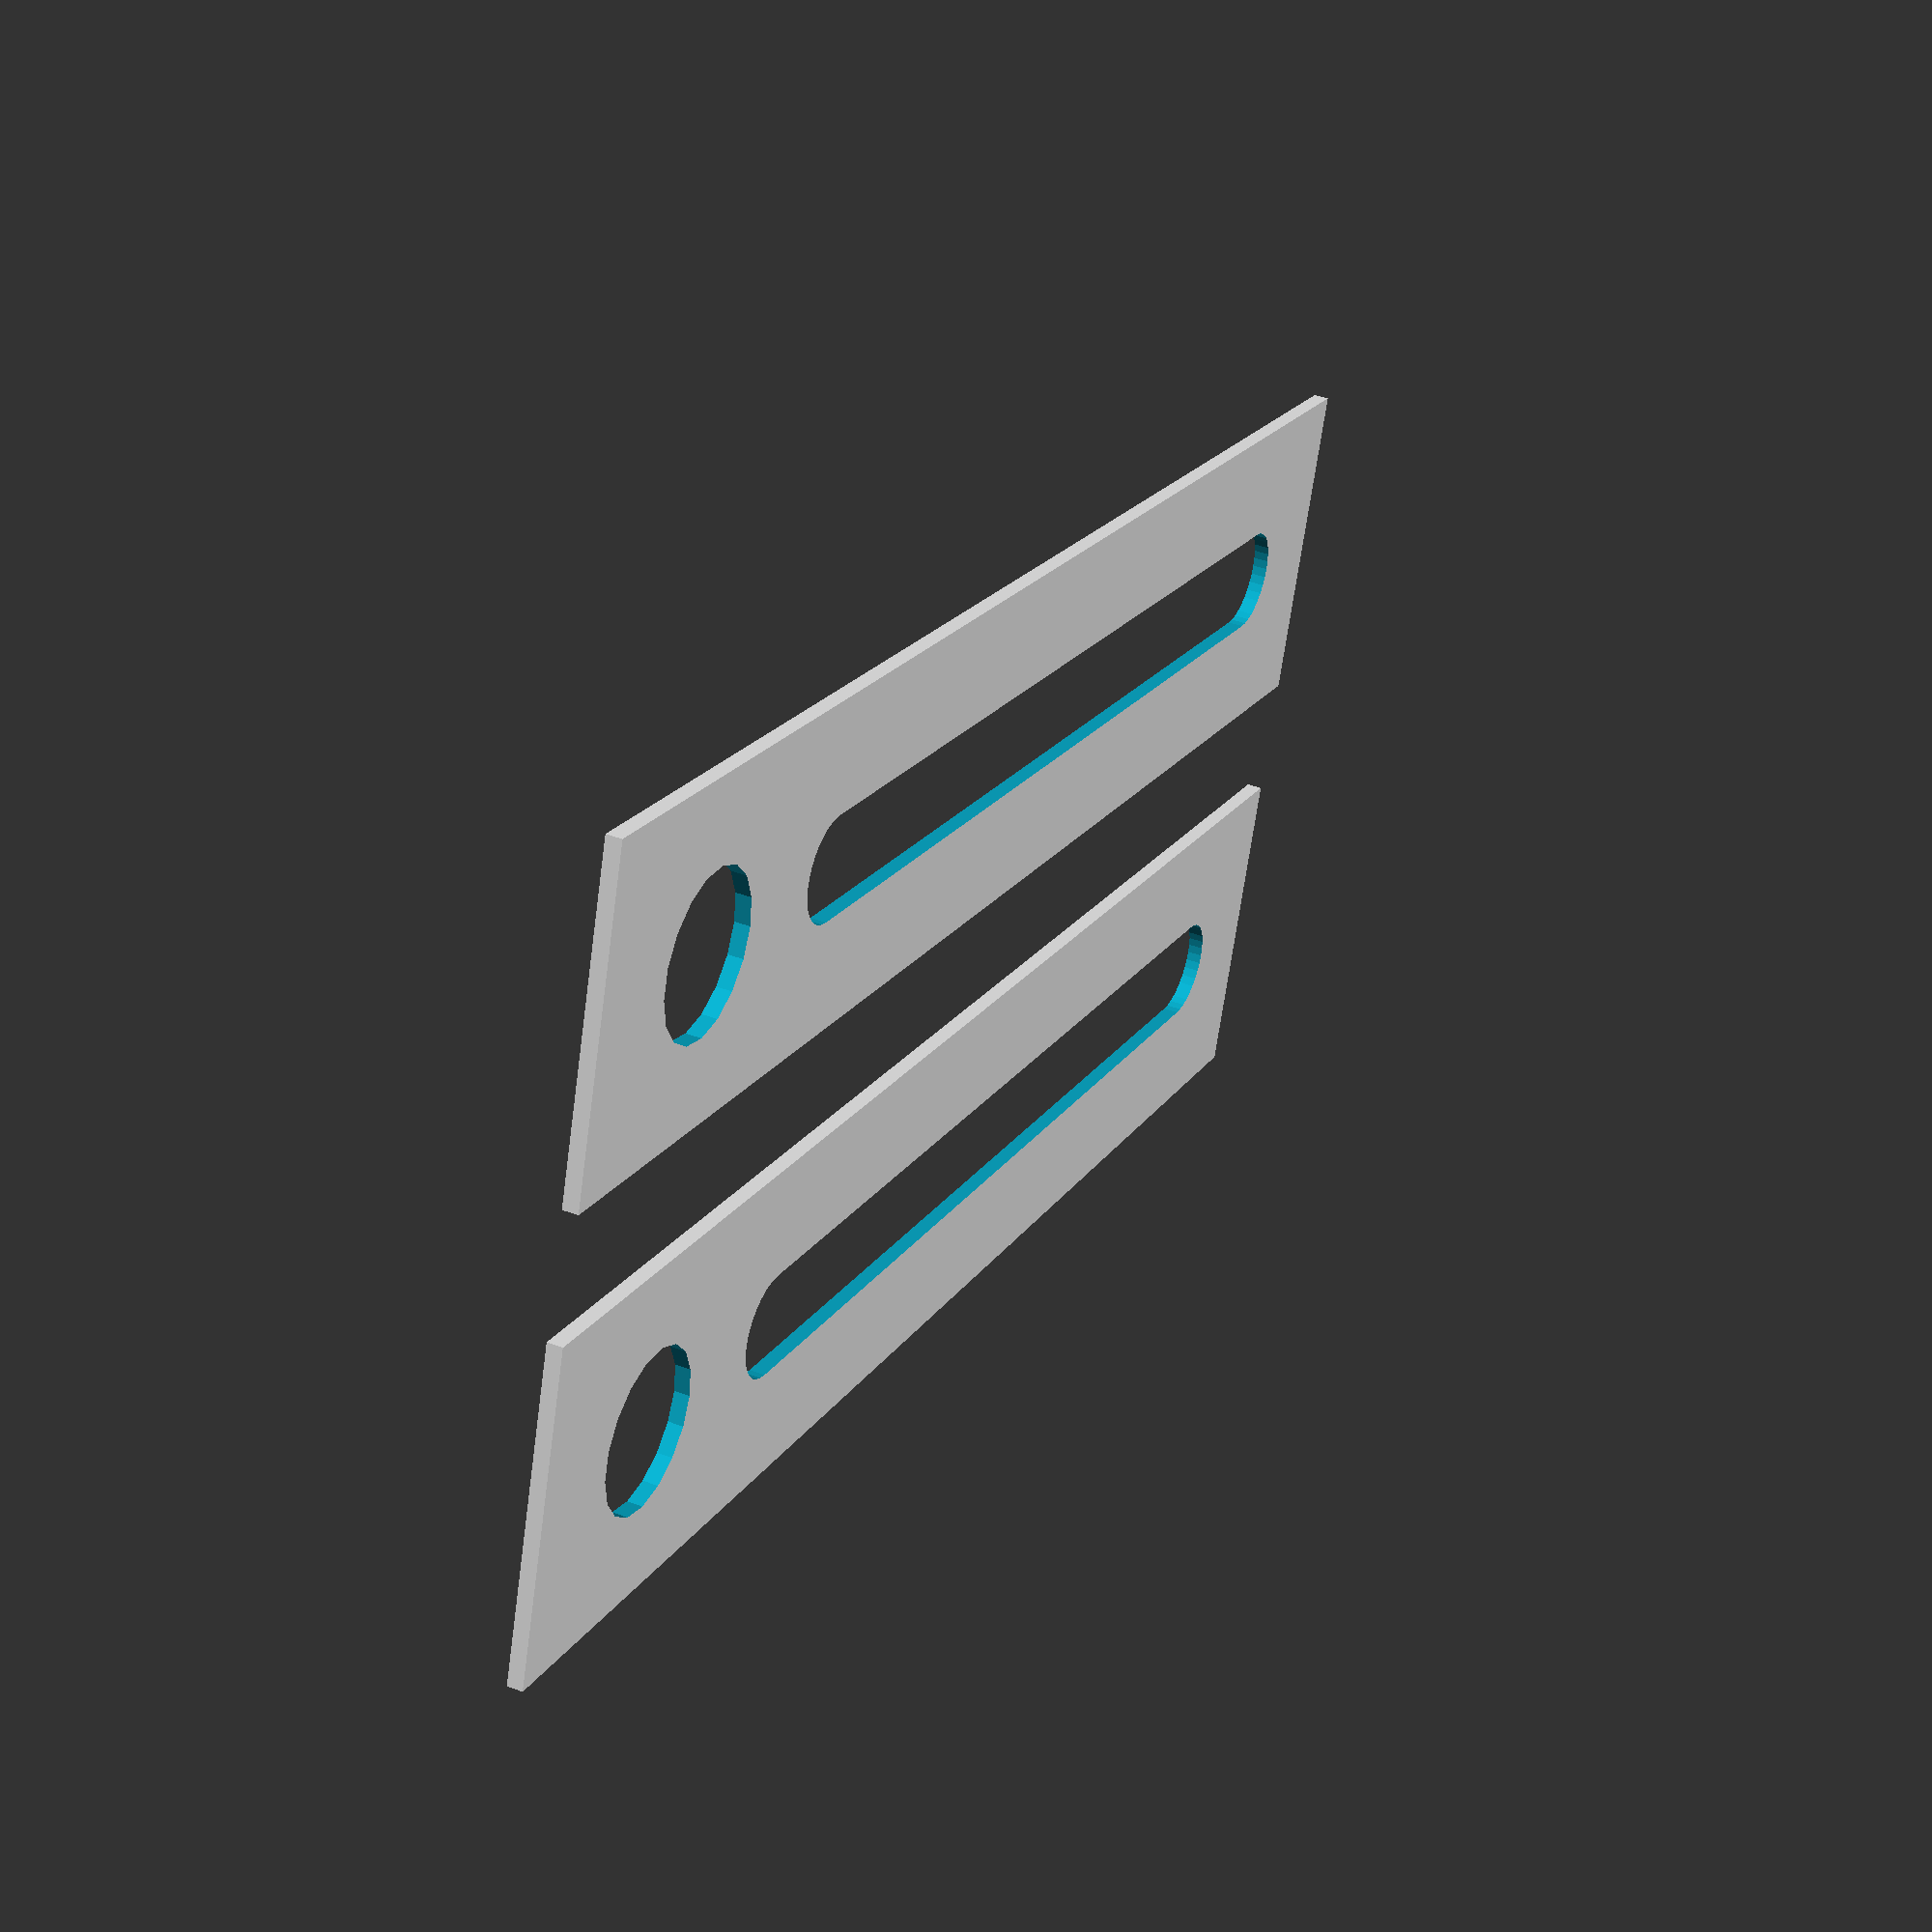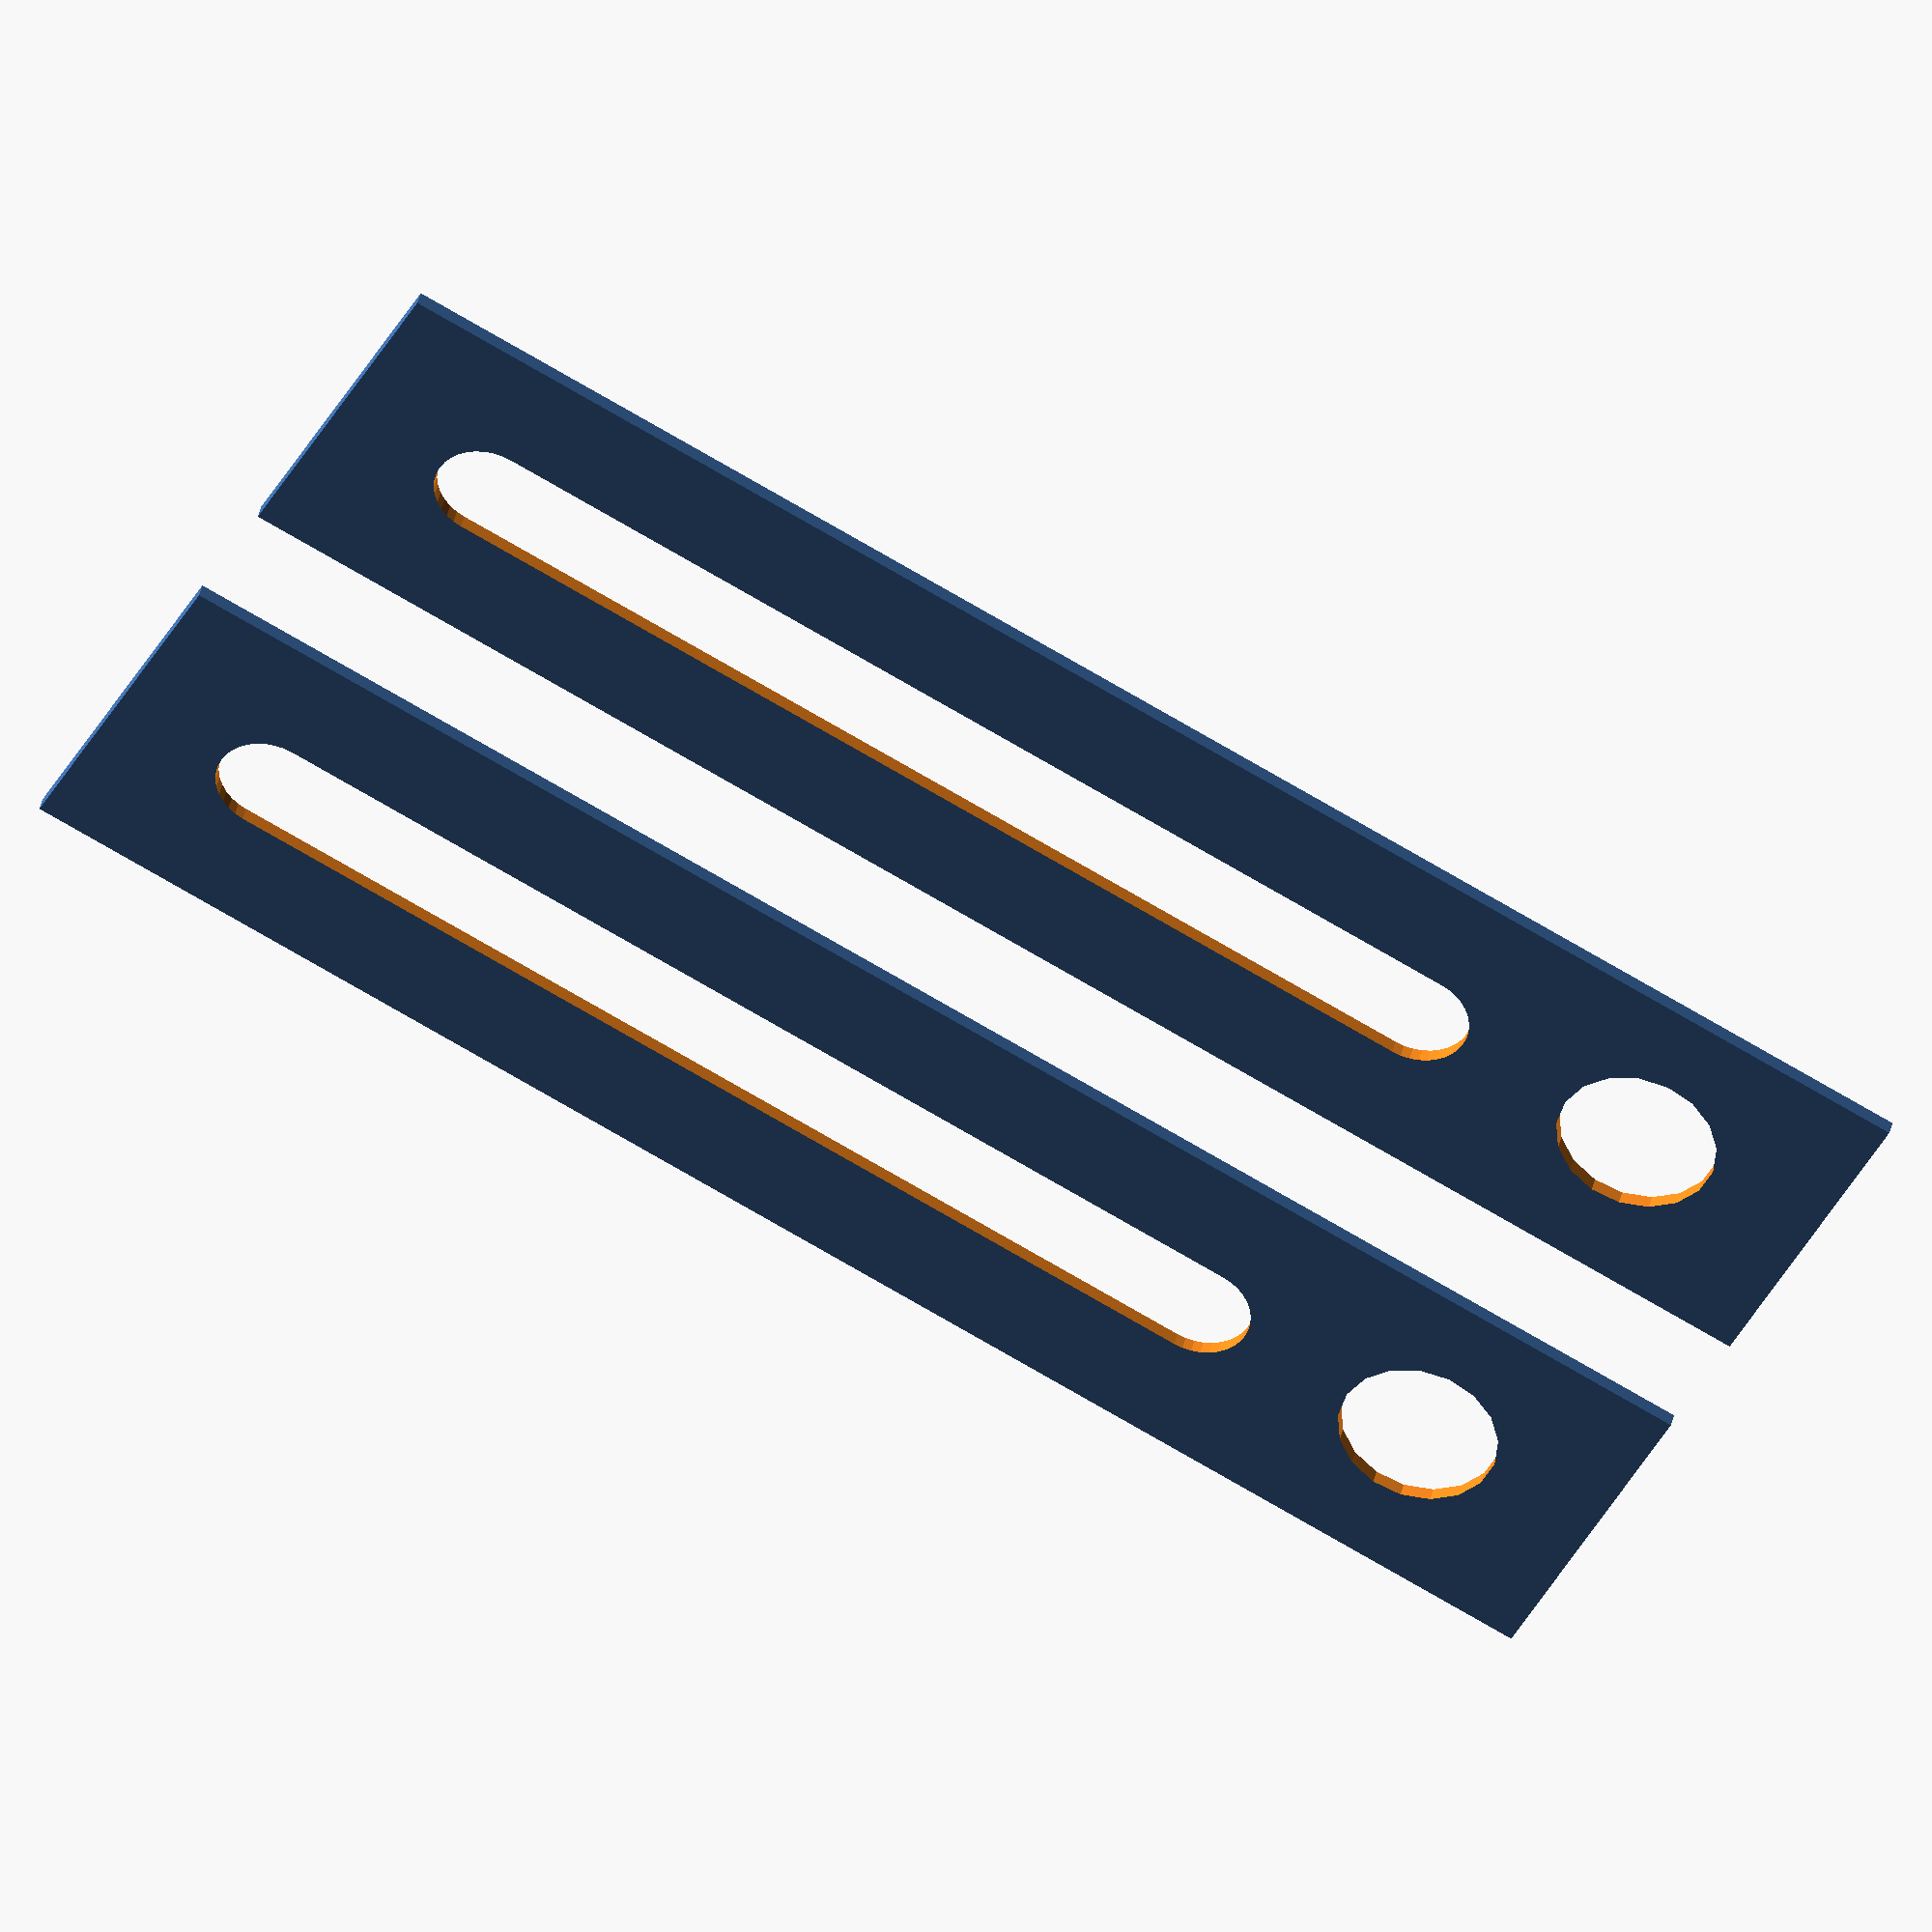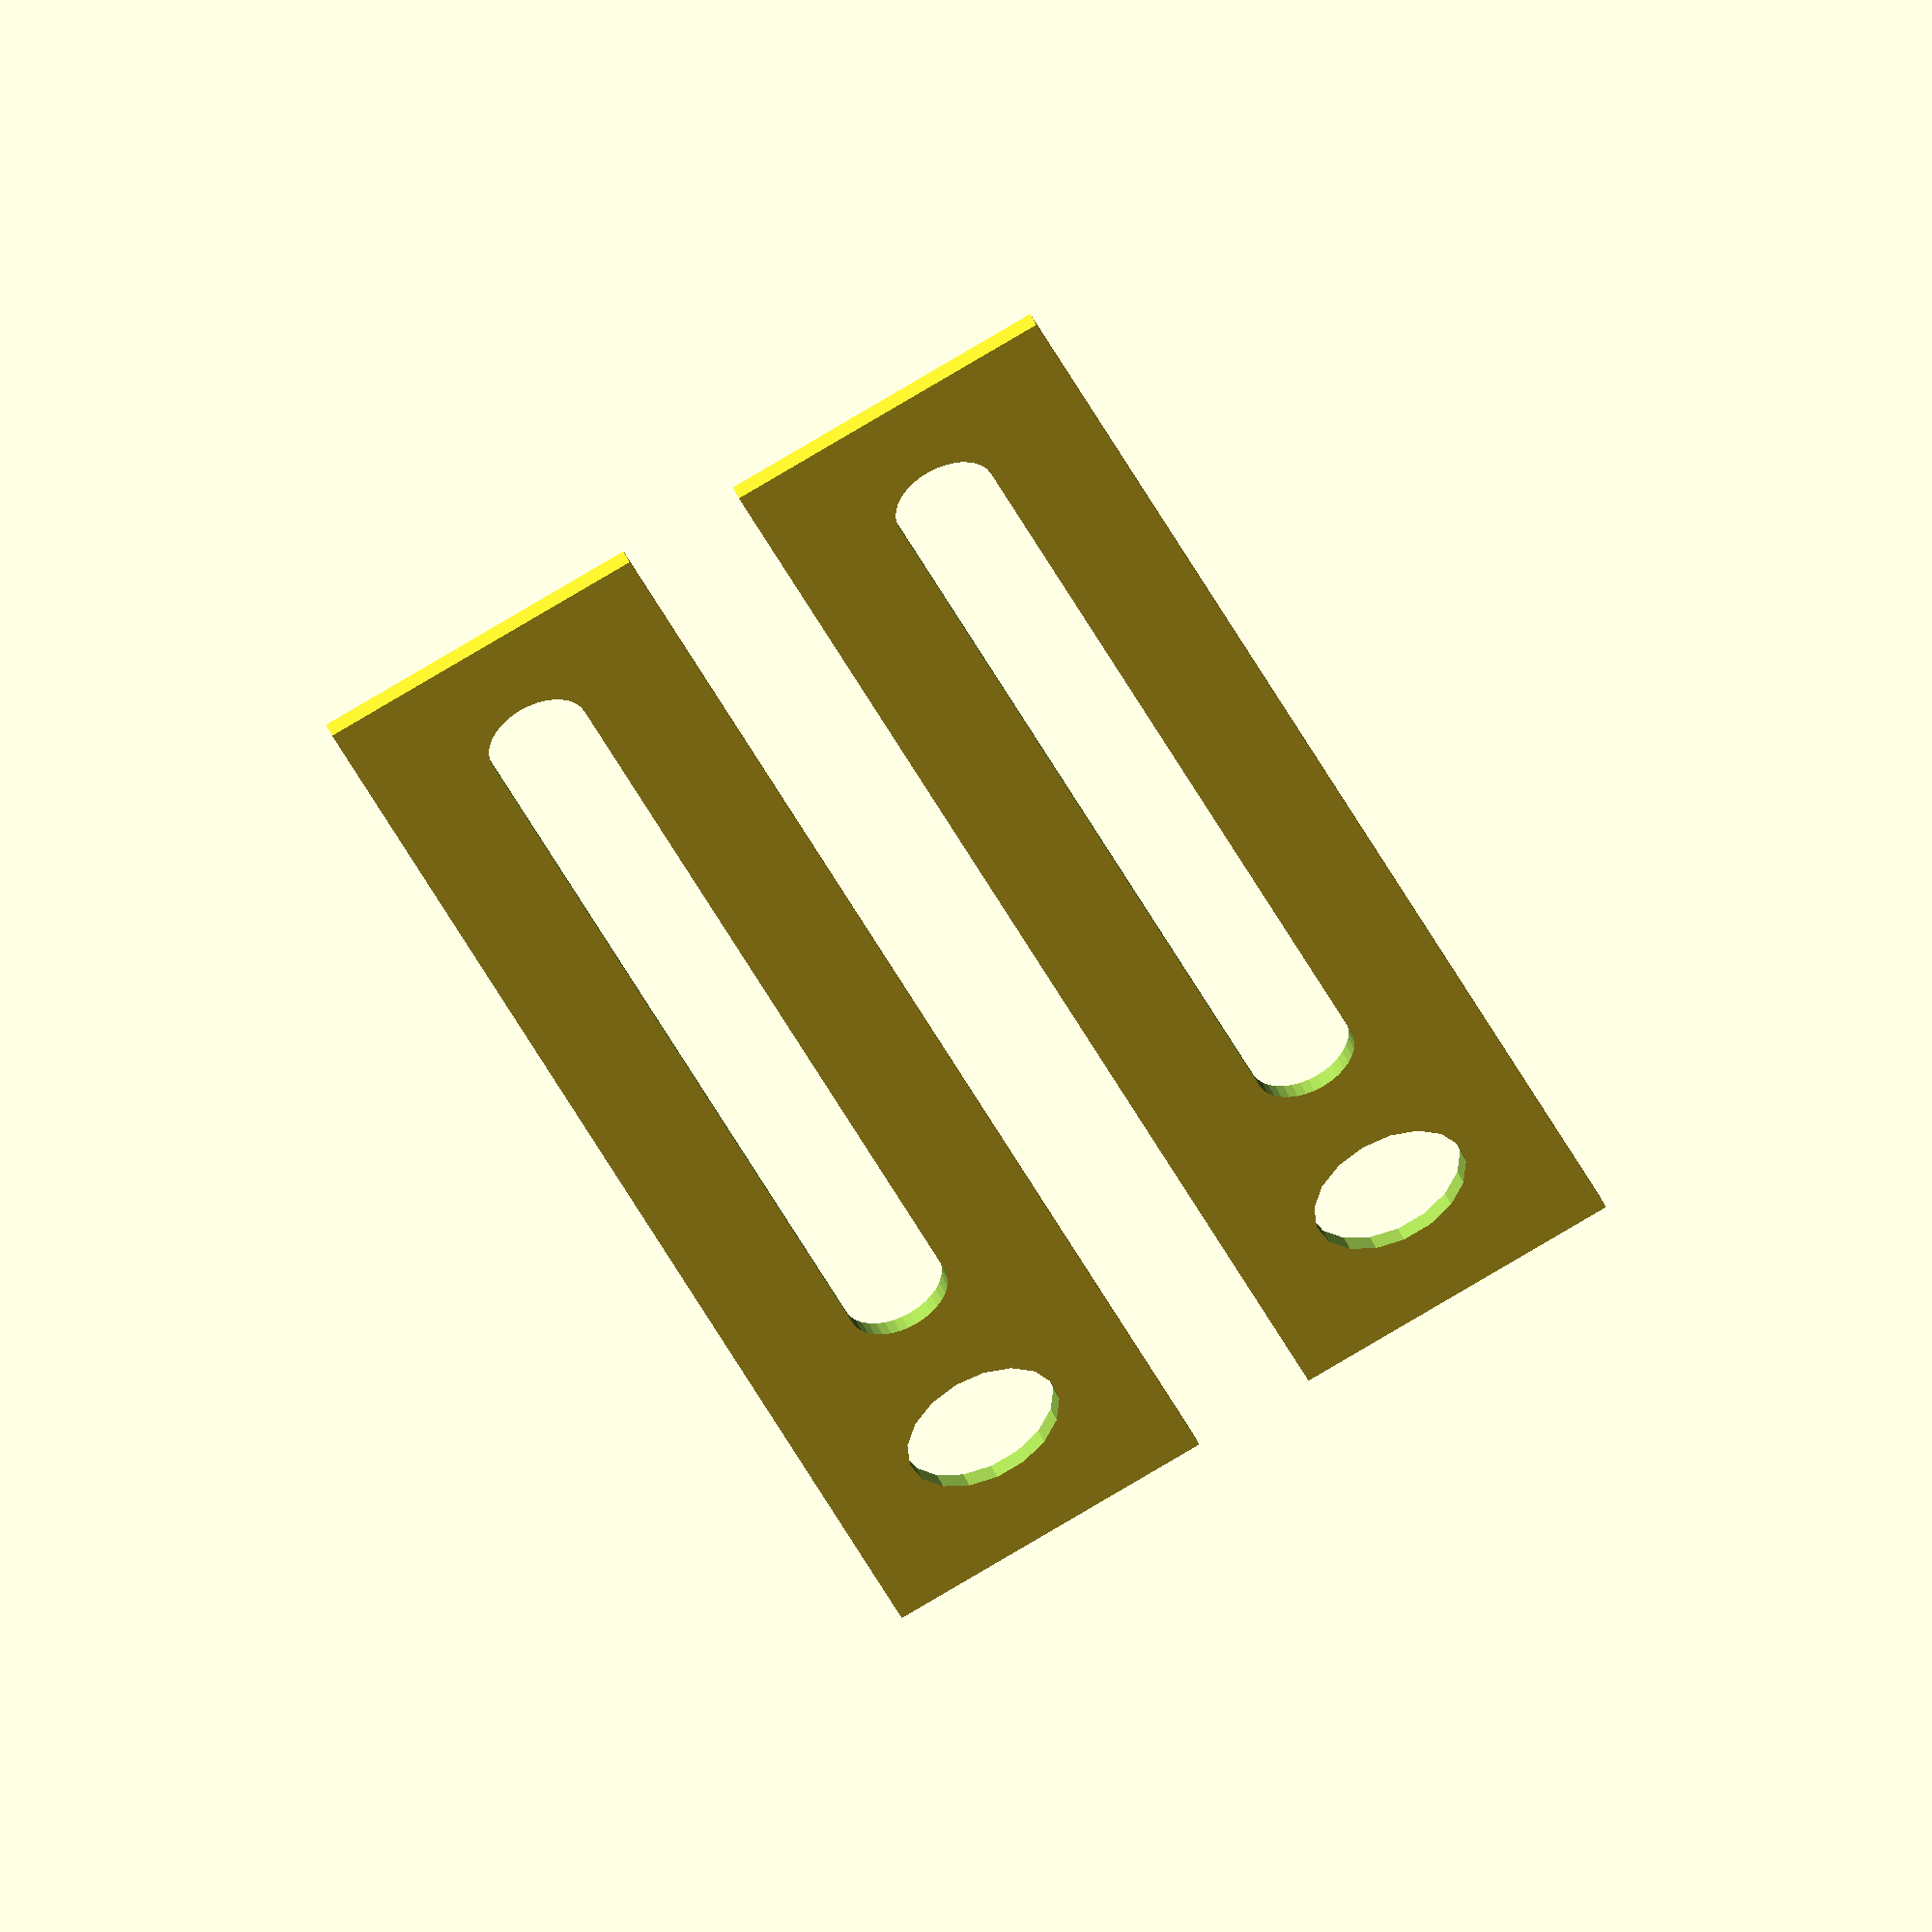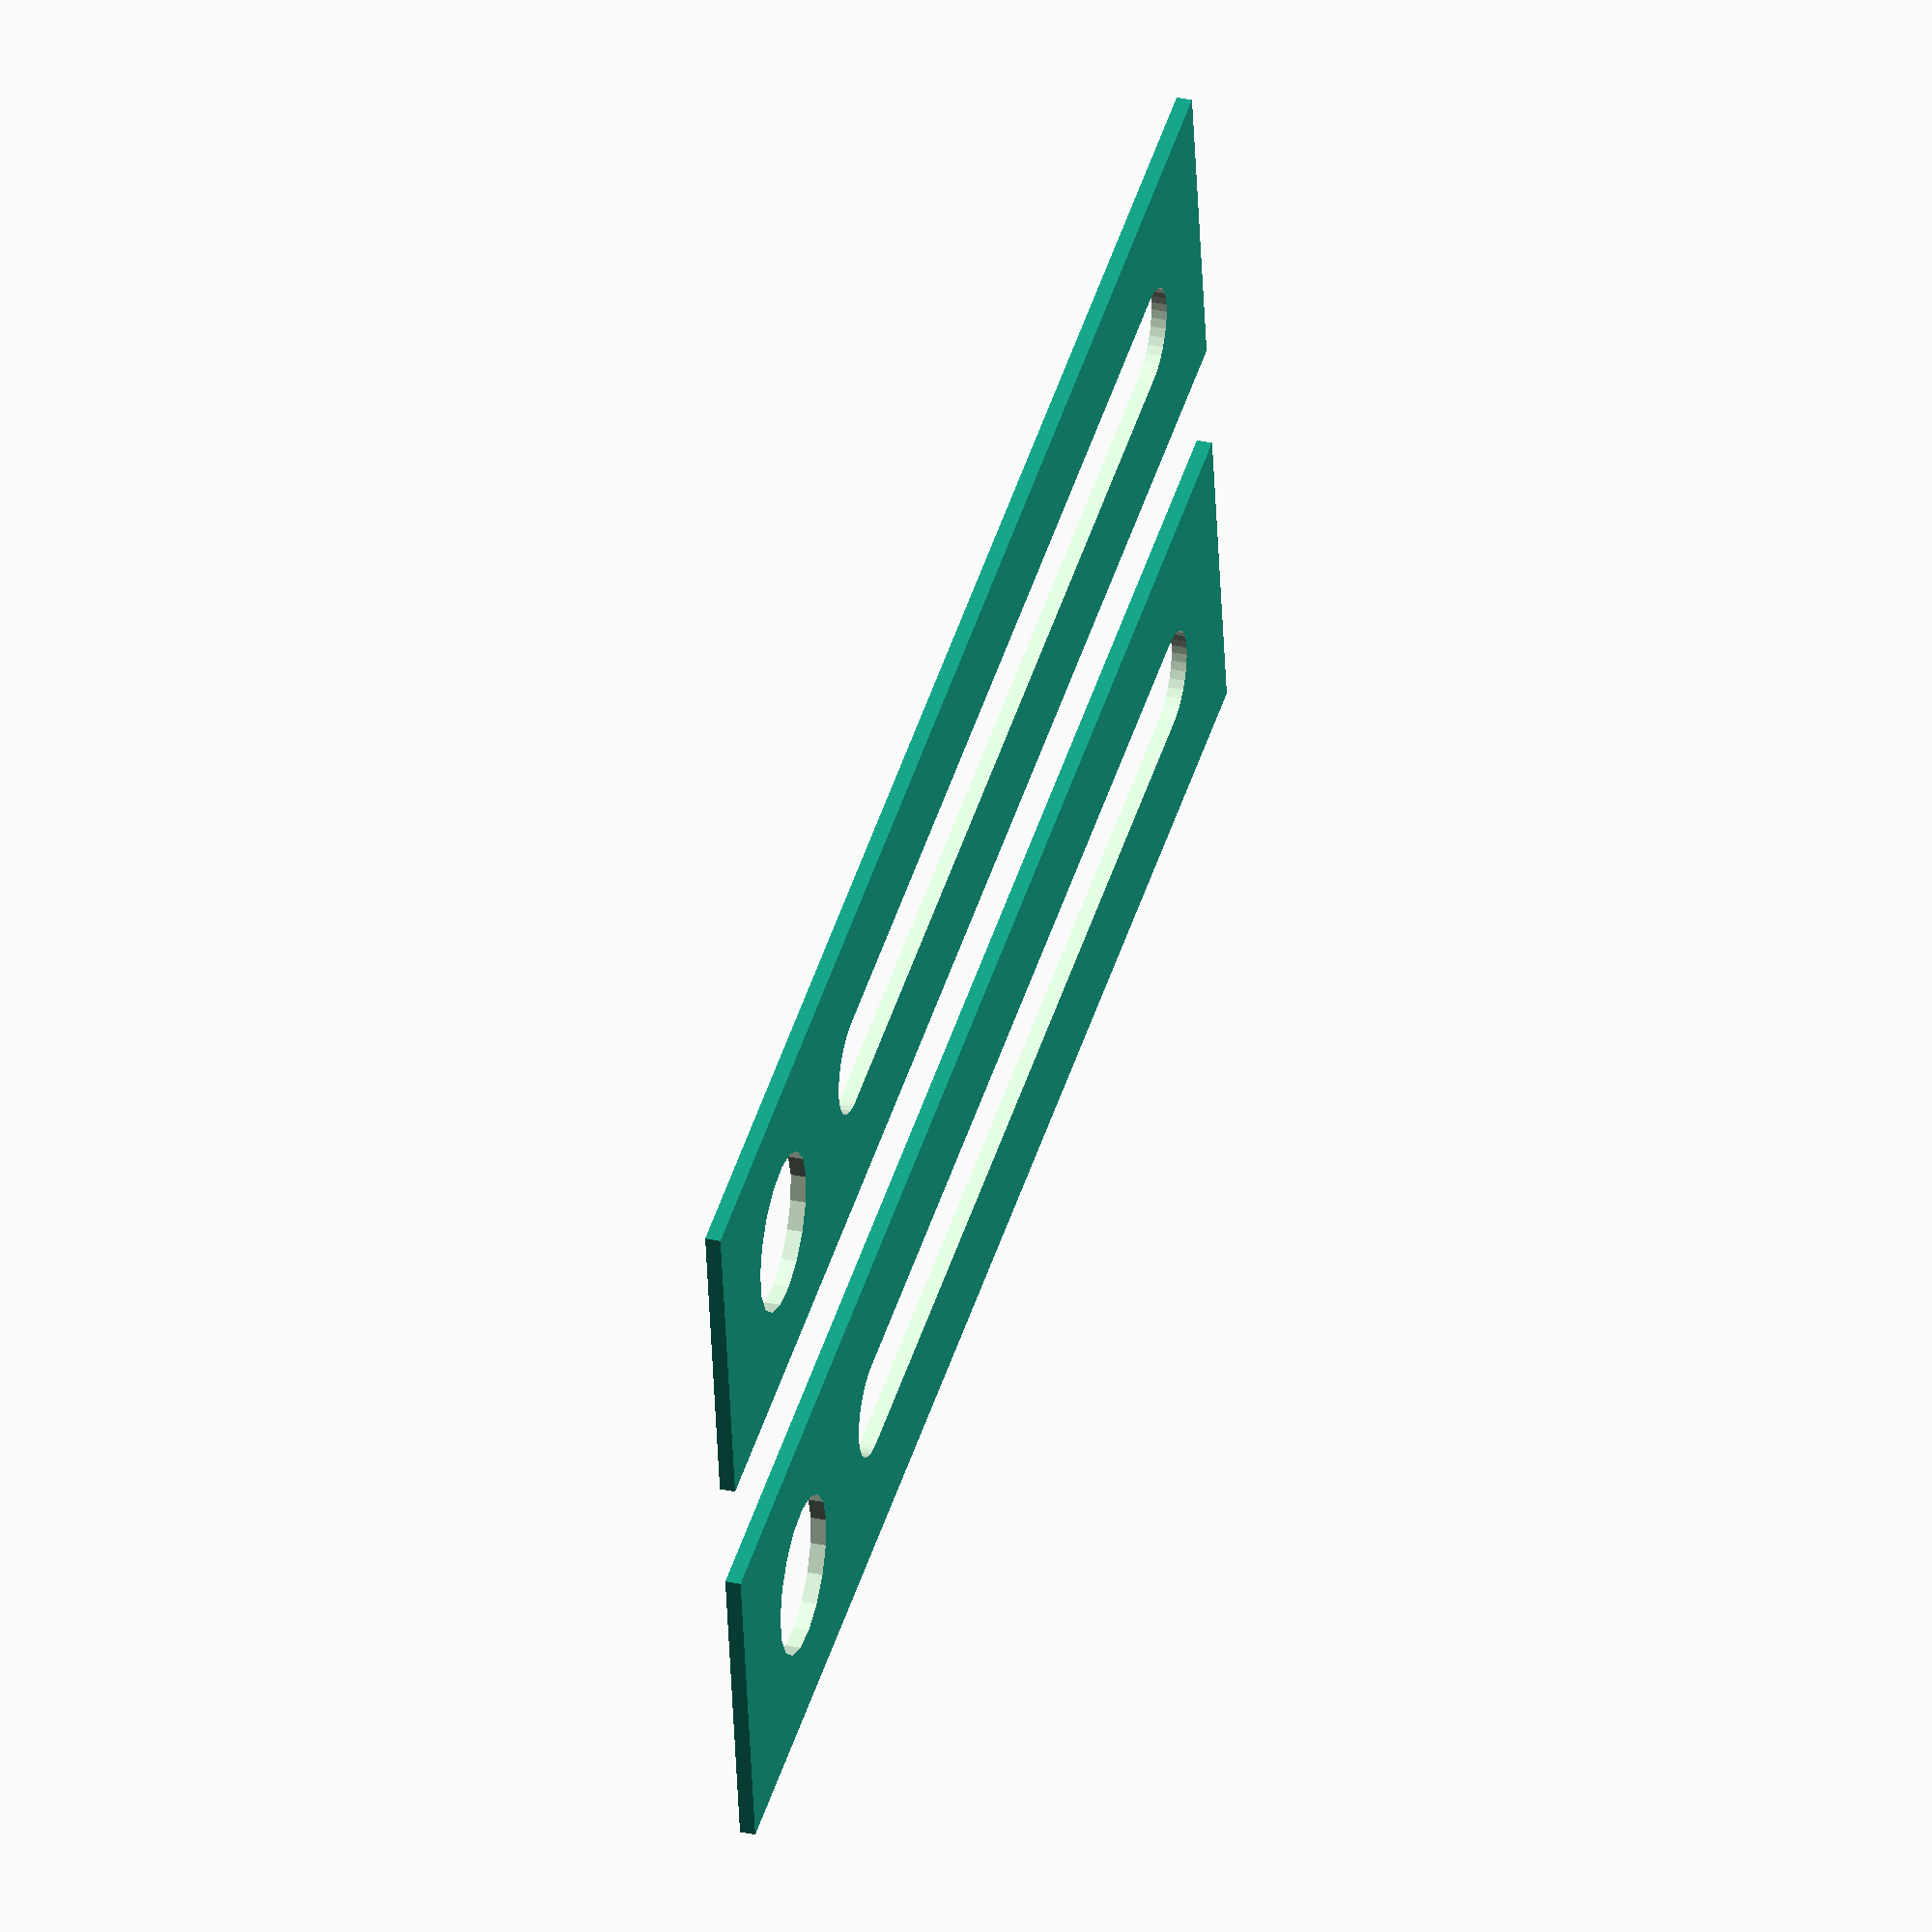
<openscad>
slot_len = 75;
slot_w = 0.265 * 25.4;
gutter_w = 7.5;

insert_d = 10.4;

sep = 8;
tile_h = 2;

overall_w = gutter_w + insert_d + gutter_w + slot_len + gutter_w;
overall_h = slot_w + gutter_w * 2;

module clamp2d() {
  difference() {
    square(size=[overall_w, overall_h], center=true);

    translate([-overall_w / 2 + gutter_w + insert_d/2, 0, 0]) {
      circle(r=insert_d/2, $fn = $36);
    }

    hull()
    for (x=[-1,1]) {
      translate([overall_w / 2 - slot_len / 2 - gutter_w - x * (slot_len / 2 - slot_w / 2), 0, 0]) {
        circle(r=slot_w/2, $fn=36);
      }
    }
  }
}


for (y=[0:tile_h-1]) {
  translate([overall_w / 2, (y+0.5) * (overall_h + sep) - sep / 2, 0]) 
    clamp2d();
}


</openscad>
<views>
elev=319.7 azim=18.7 roll=295.0 proj=p view=solid
elev=320.9 azim=331.7 roll=192.2 proj=o view=solid
elev=131.5 azim=111.1 roll=22.3 proj=o view=wireframe
elev=145.2 azim=8.8 roll=73.8 proj=o view=solid
</views>
